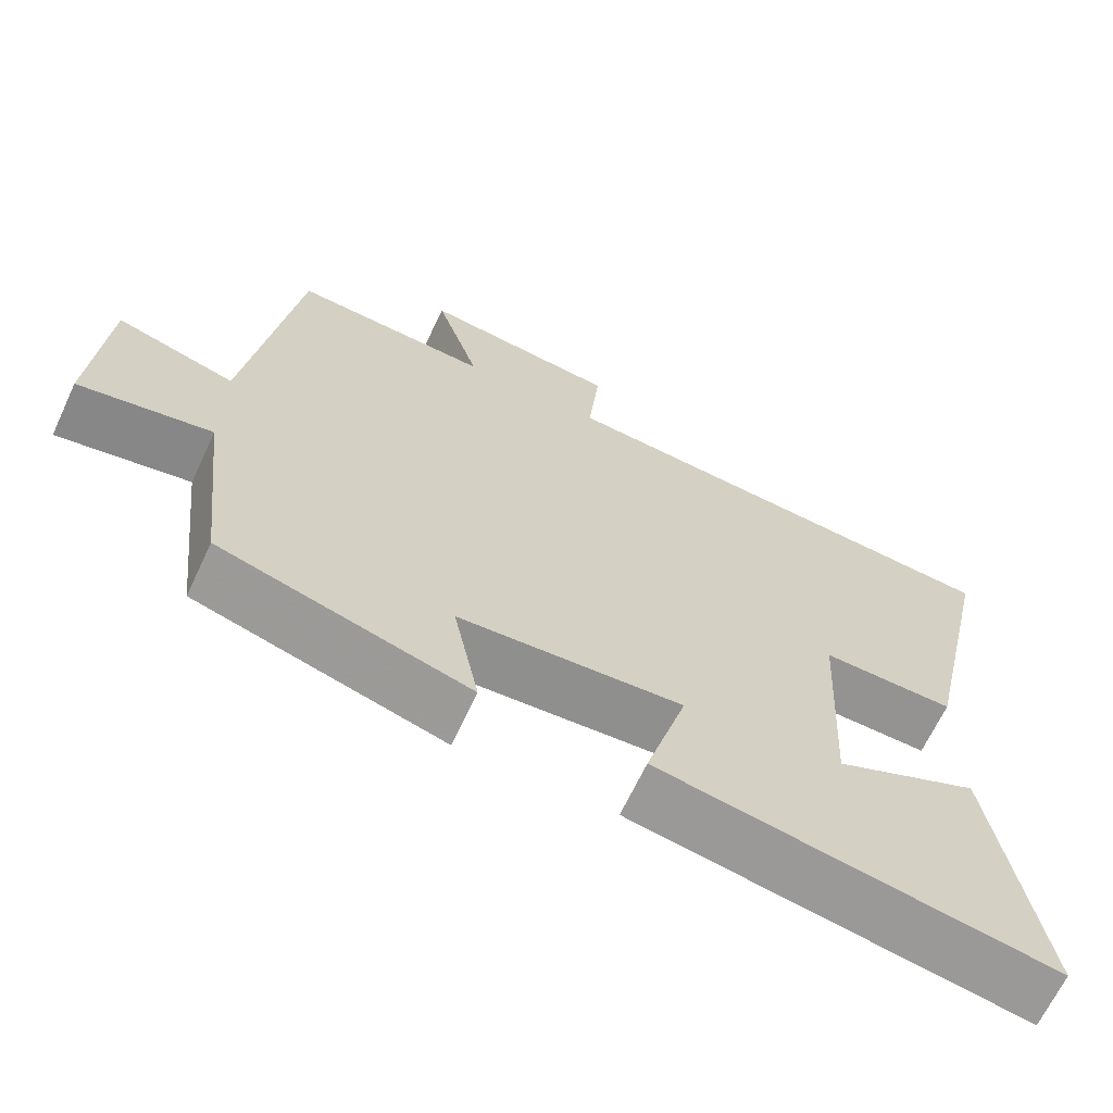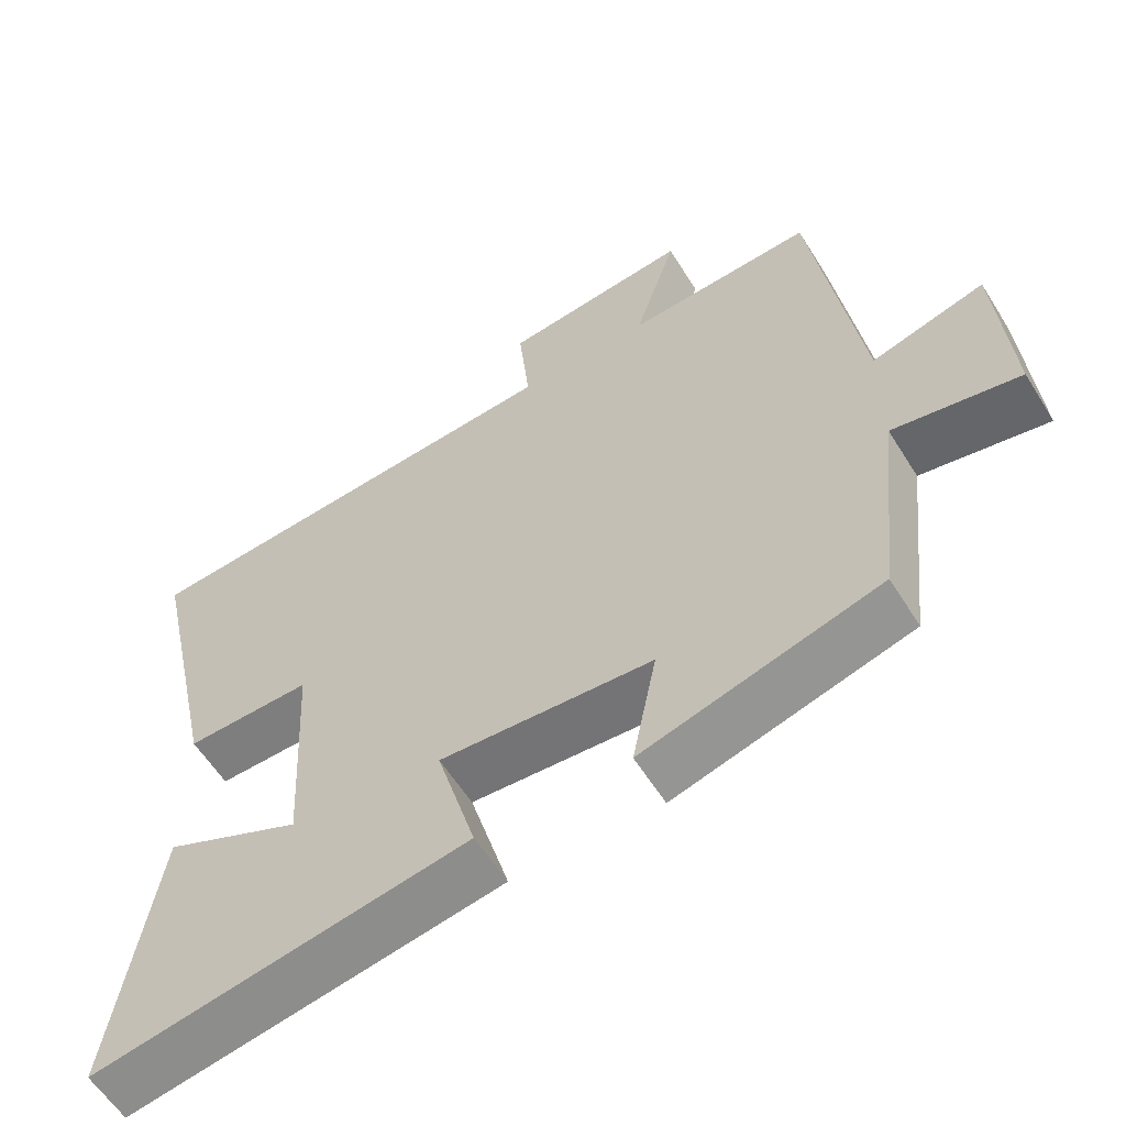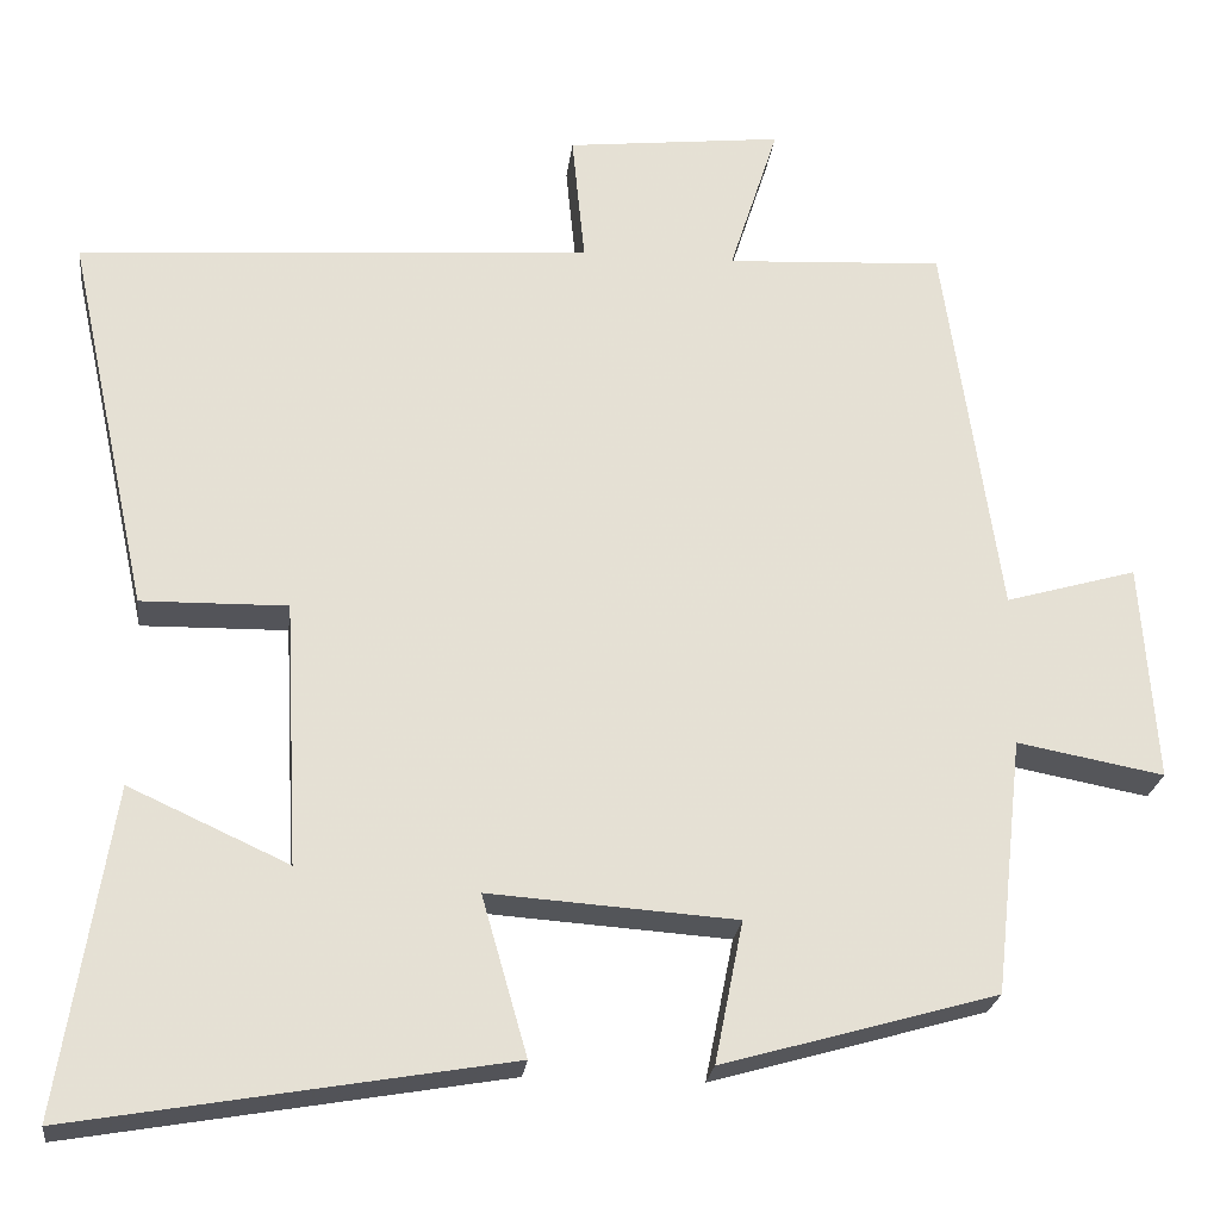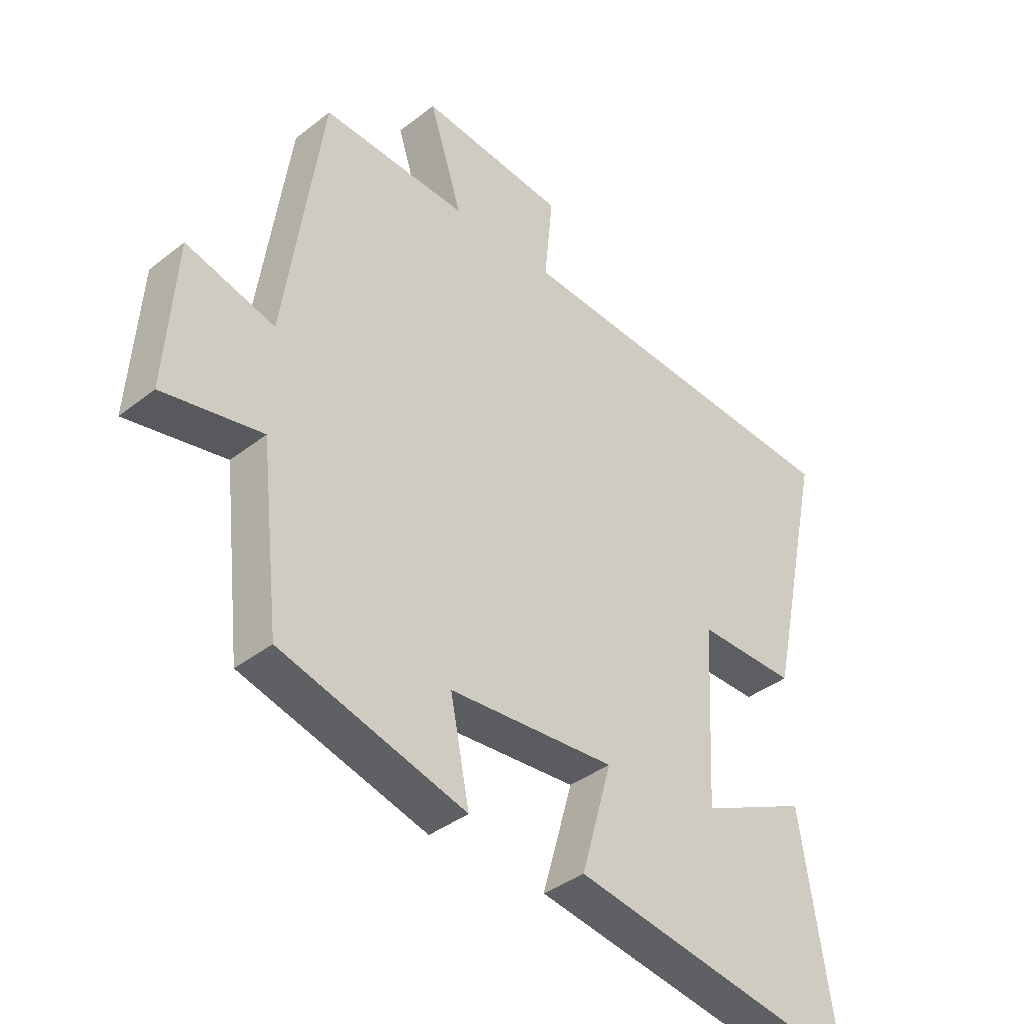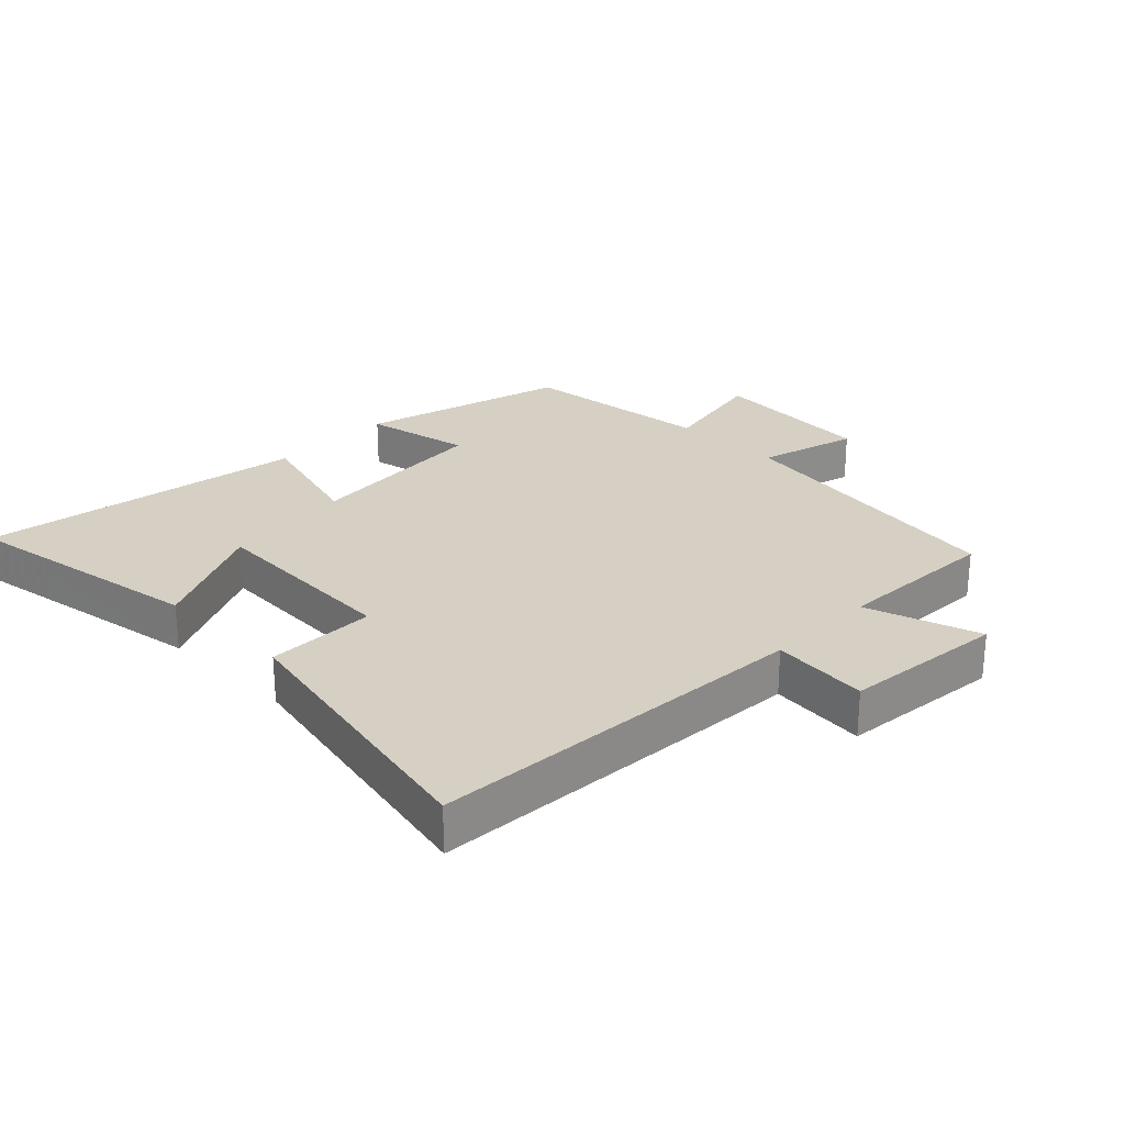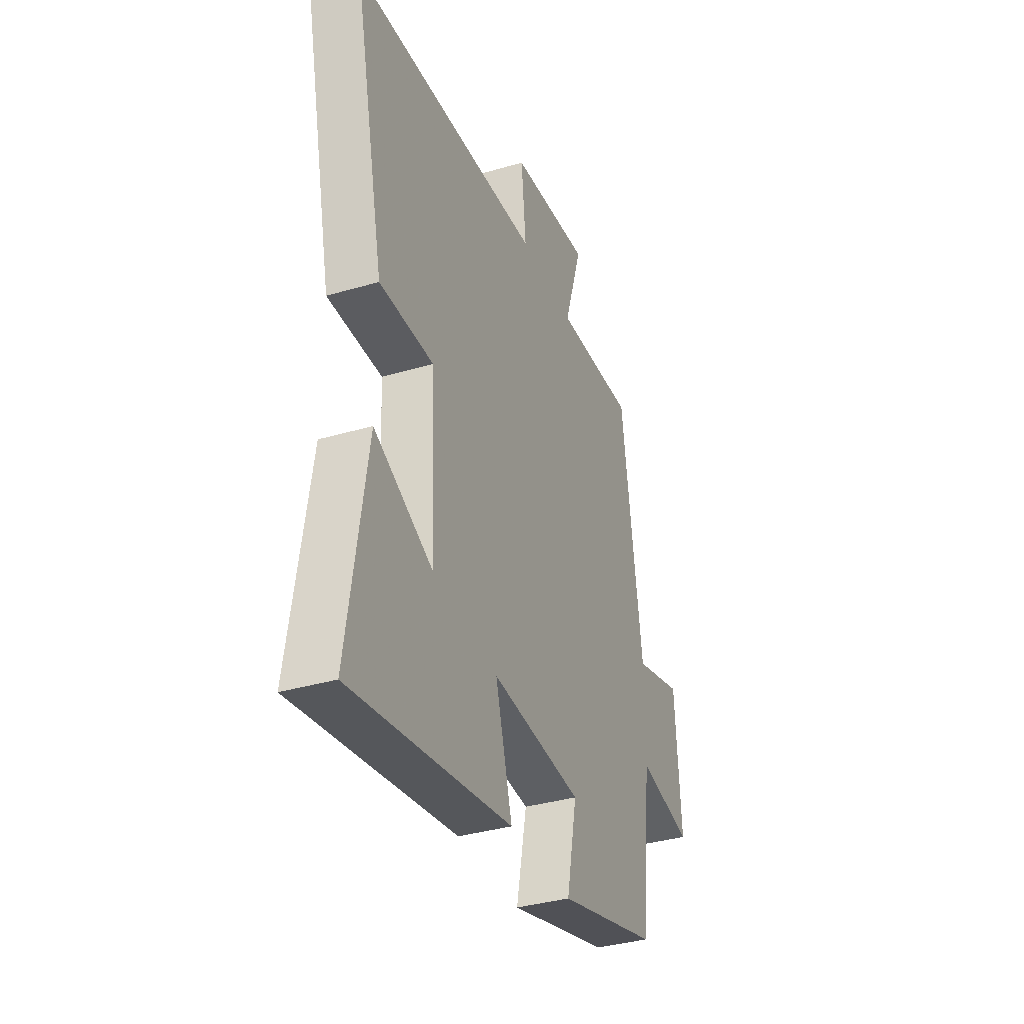
<metadata>
{"format":"obj","ext":"obj","renderer":"f3d","projection":"perspective","resolution":1024,"background":"white","views":[{"elev":-66.5,"azim":154.9,"up":"+Z"},{"elev":-58.8,"azim":31.7,"up":"+Z"},{"elev":-23.9,"azim":-6.8,"up":"+Z"},{"elev":-38.2,"azim":134.8,"up":"+Z"},{"elev":26.4,"azim":-45.8,"up":"+Y"},{"elev":-36.1,"azim":-69.0,"up":"+Z"}]}
</metadata>
<code>
v 0.467 0.07 -0.409
v 0.147 0.07 -0.5
v 0.18 0.07 -0.335
v -0.108 0.07 -0.315
v -0.055 0.07 -0.5
v -0.56 0.07 -0.587
v -0.5 0.07 -0.207
v -0.314 0.07 -0.292
v -0.33 0.07 0.016
v -0.5 0.07 0.013
v -0.596 0.07 0.457
v 0.002 0.07 0.5
v -0.013 0.07 0.65
v 0.239 0.07 0.678
v 0.182 0.07 0.5
v 0.435 0.07 0.514
v 0.5 0.07 0.067
v 0.653 0.07 0.111
v 0.671 0.07 -0.143
v 0.5 0.07 -0.111
v 0.467 0 -0.409
v 0.147 0 -0.5
v 0.18 0 -0.335
v -0.108 0 -0.315
v -0.055 0 -0.5
v -0.56 0 -0.587
v -0.5 0 -0.207
v -0.314 0 -0.292
v -0.33 0 0.016
v -0.5 0 0.013
v -0.596 0 0.457
v 0.002 0 0.5
v -0.013 0 0.65
v 0.239 0 0.678
v 0.182 0 0.5
v 0.435 0 0.514
v 0.5 0 0.067
v 0.653 0 0.111
v 0.671 0 -0.143
v 0.5 0 -0.111
f 17 18 19 20
f 17 20 1
f 16 17 1
f 15 16 1
f 12 13 14 15
f 11 12 15
f 10 11 15
f 9 10 15
f 8 9 15
f 5 6 7 8
f 4 5 8
f 3 4 8 15
f 1 2 3
f 1 3 15
f 40 39 38 37
f 21 40 37
f 21 37 36
f 21 36 35
f 35 34 33 32
f 35 32 31
f 35 31 30
f 35 30 29
f 35 29 28
f 28 27 26 25
f 28 25 24
f 35 28 24 23
f 23 22 21
f 35 23 21
f 1 21 22 2
f 2 22 23 3
f 3 23 24 4
f 4 24 25 5
f 5 25 26 6
f 6 26 27 7
f 7 27 28 8
f 8 28 29 9
f 9 29 30 10
f 10 30 31 11
f 11 31 32 12
f 12 32 33 13
f 13 33 34 14
f 14 34 35 15
f 15 35 36 16
f 16 36 37 17
f 17 37 38 18
f 18 38 39 19
f 19 39 40 20
f 20 40 21 1

</code>
